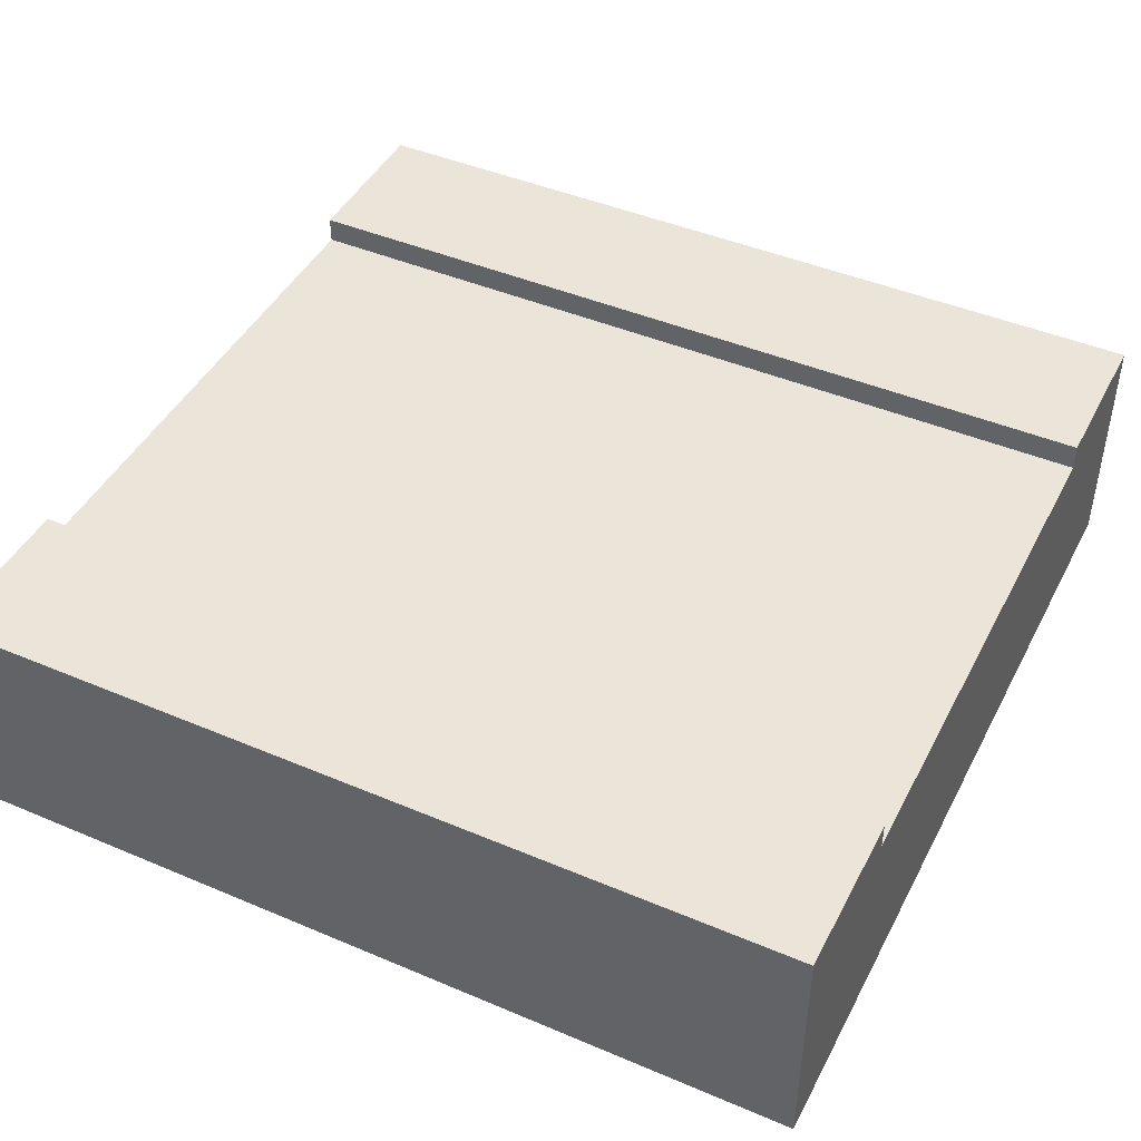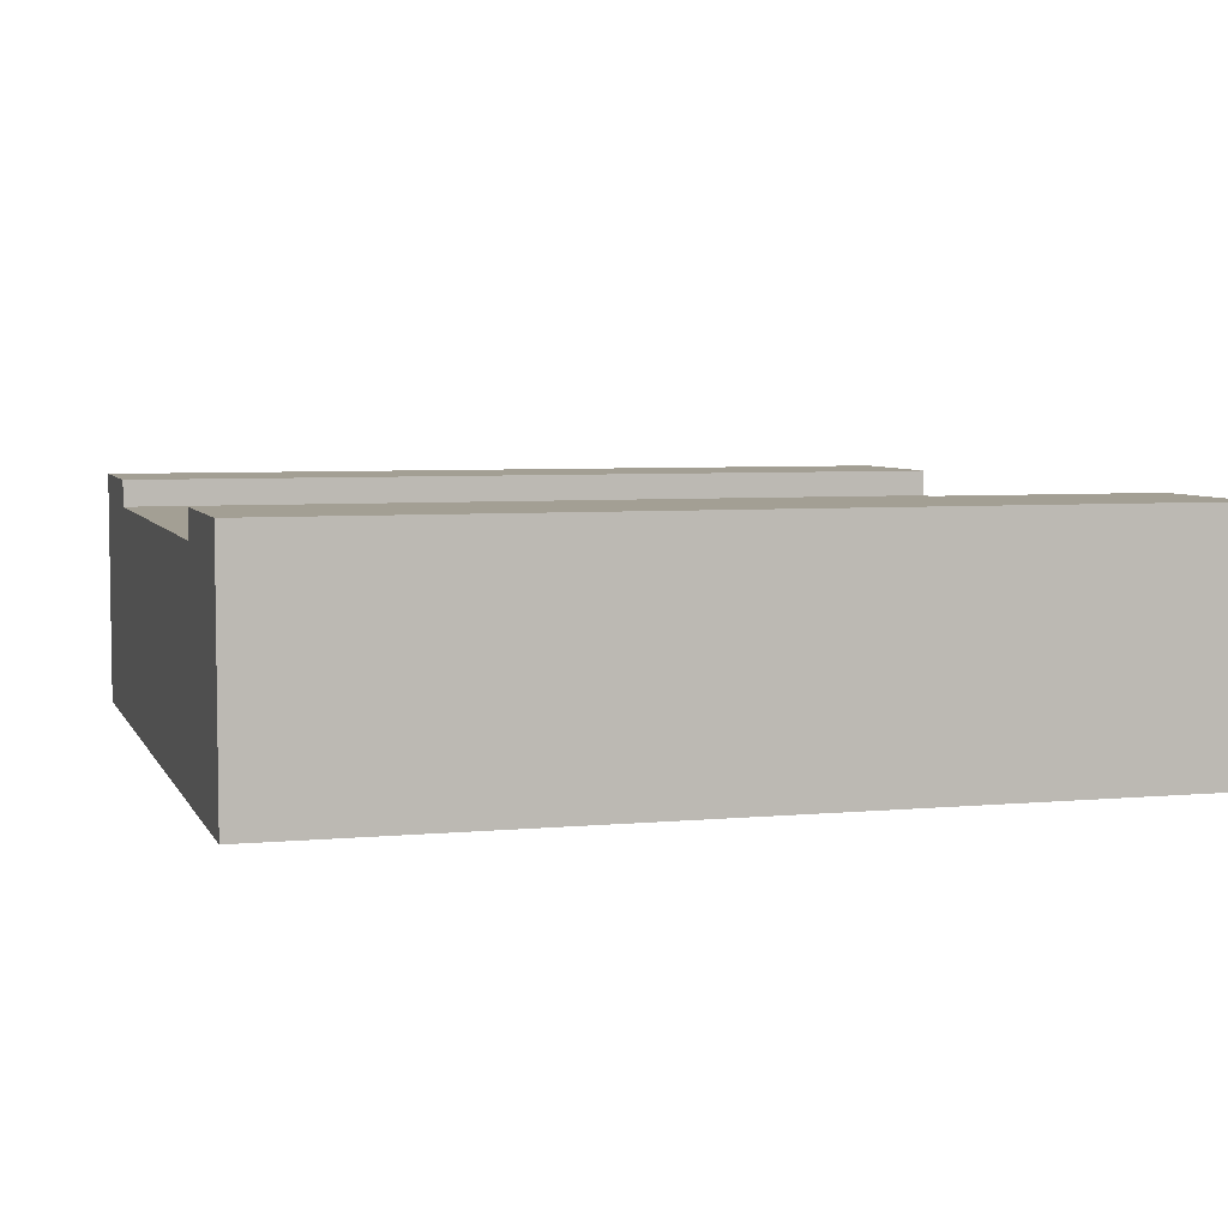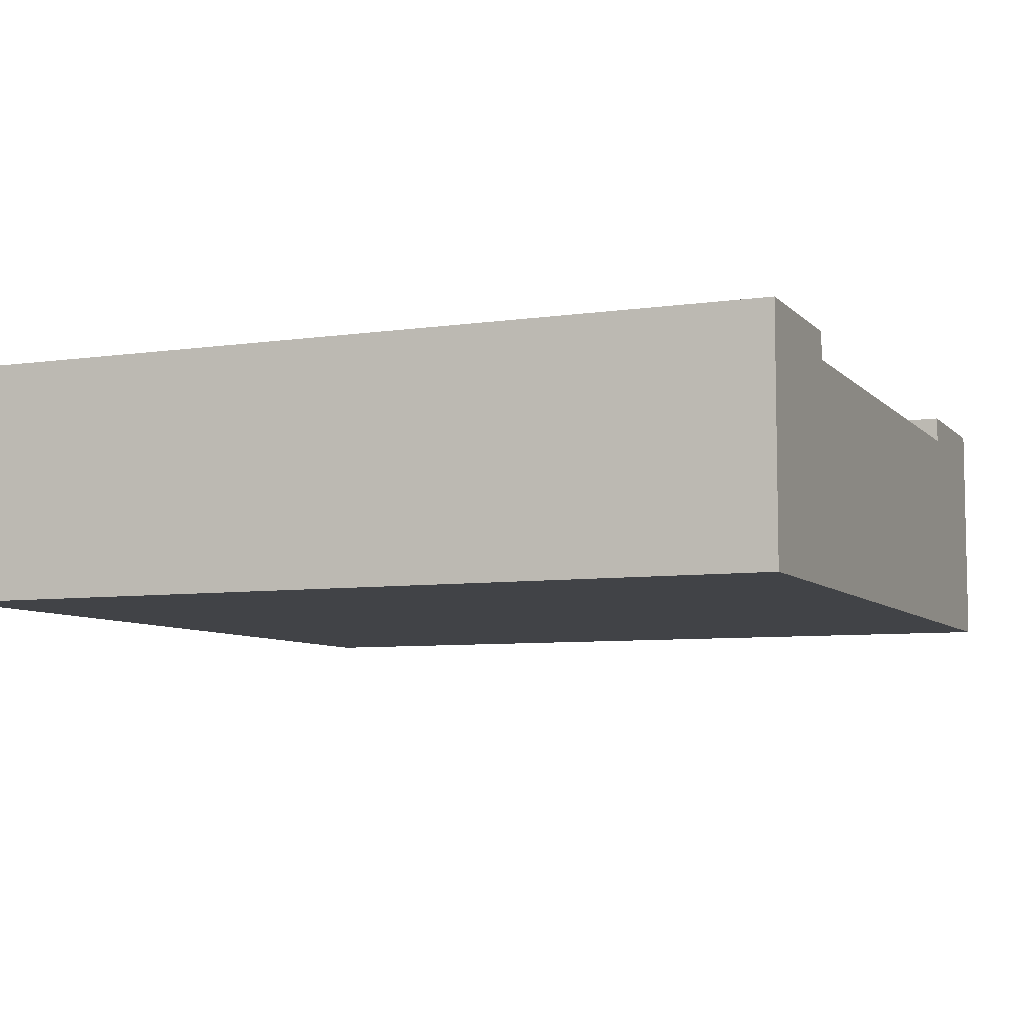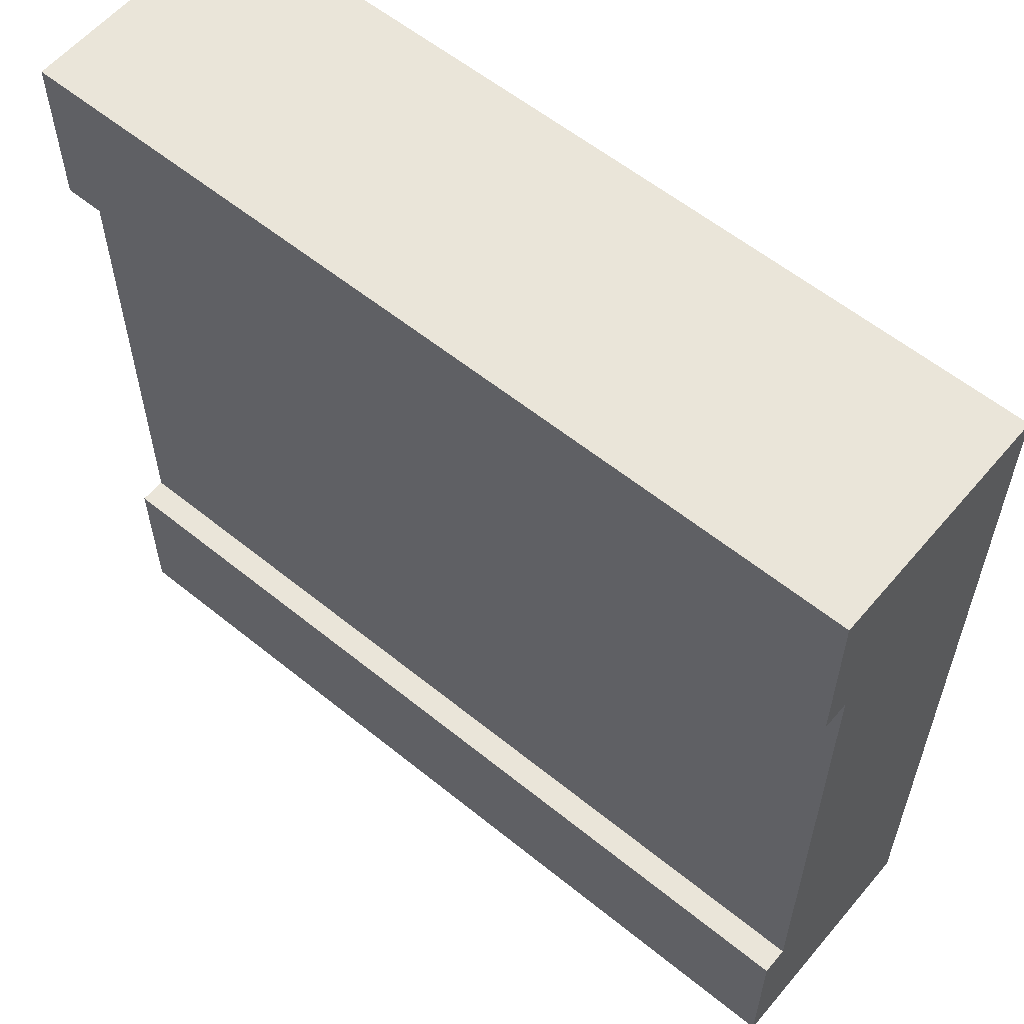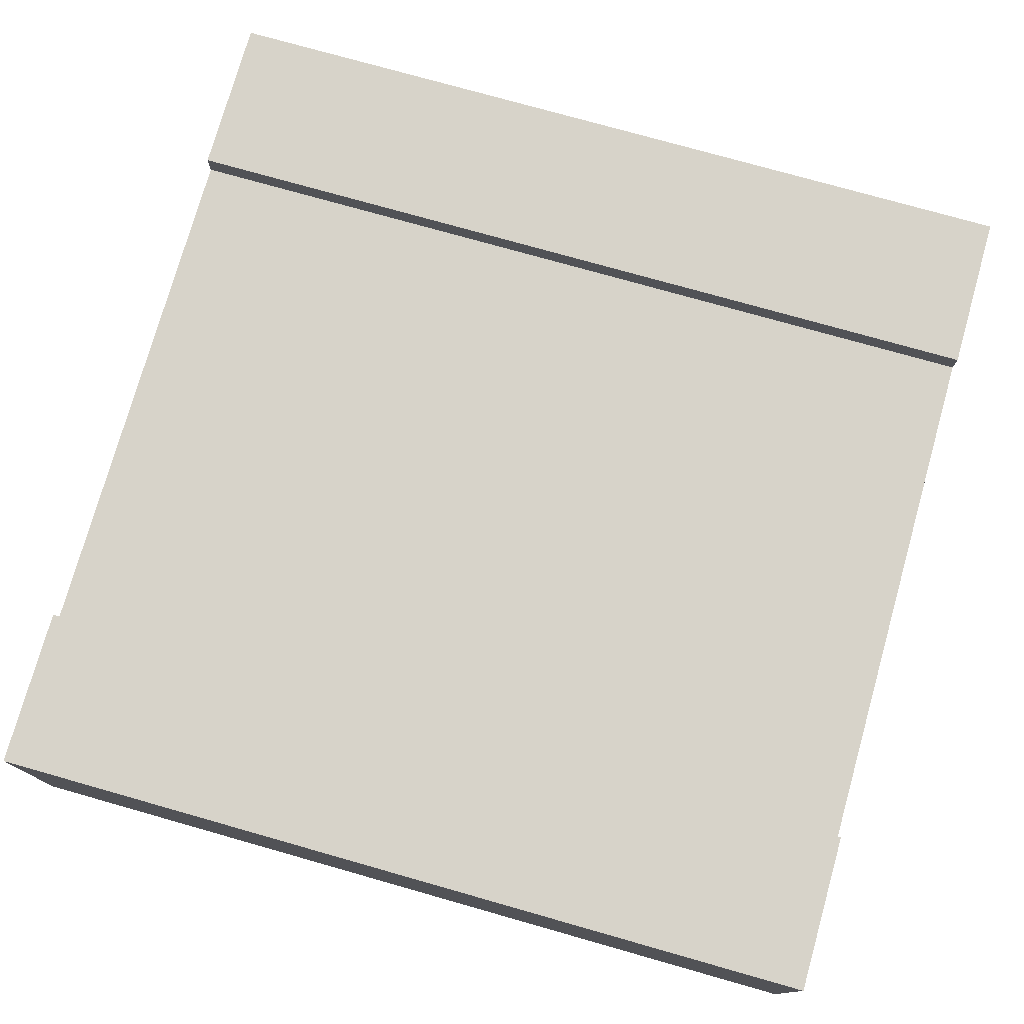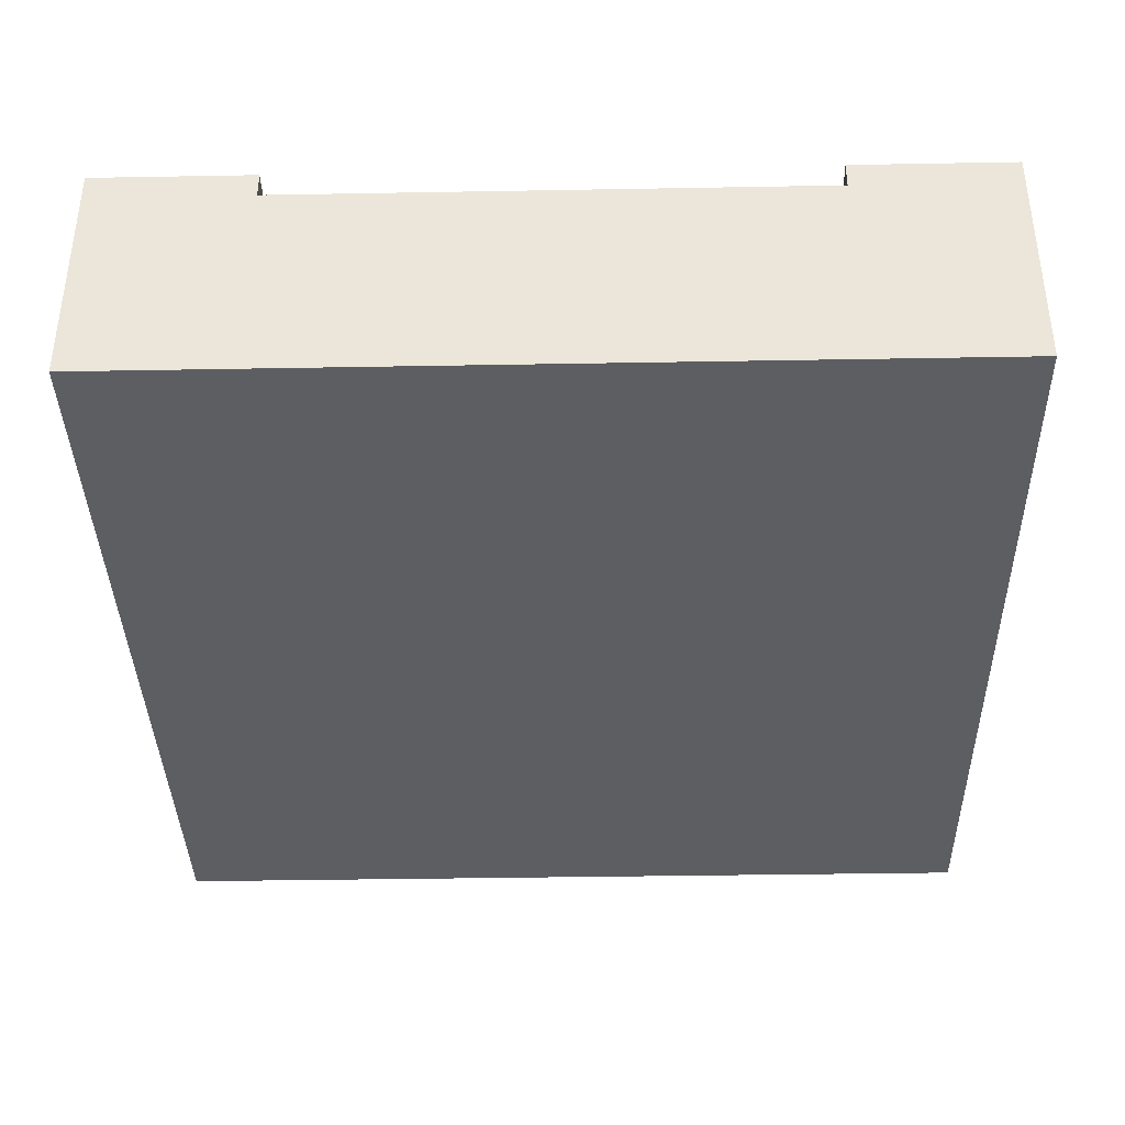
<metadata>
{"format":"obj","ext":"obj","renderer":"f3d","projection":"perspective","resolution":1024,"background":"white","views":[{"elev":44.7,"azim":26.2,"up":"+Y"},{"elev":5.4,"azim":-16.3,"up":"+Y"},{"elev":-7.0,"azim":22.8,"up":"+Y"},{"elev":58.4,"azim":-140.1,"up":"+Z"},{"elev":76.4,"azim":-164.2,"up":"+Y"},{"elev":-38.0,"azim":-88.7,"up":"+Y"}]}
</metadata>
<code>
o
v -19.7 0 33.9
v -19.7 0 30.7
v -19.7 0.8 33.9
v -19.7 0.8 33.3
v -19.7 0.8 31.3
v -19.7 0.8 30.7
v -19.7 0.9 33.9
v -19.7 0.9 33.3
v -19.7 0.9 31.3
v -19.7 0.9 30.7
v -16.5 0 33.9
v -16.5 0 30.7
v -16.5 0.8 33.9
v -16.5 0.8 33.3
v -16.5 0.8 31.3
v -16.5 0.8 30.7
v -16.5 0.9 33.9
v -16.5 0.9 33.3
v -16.5 0.9 31.3
v -16.5 0.9 30.7
v -19.7 0 33.9
v -19.7 0.8 33.9
v -19.7 0.9 33.9
v -16.5 0 33.9
v -16.5 0.8 33.9
v -16.5 0.9 33.9
v -19.7 0.8 31.3
v -19.7 0.9 31.3
v -16.5 0.8 31.3
v -16.5 0.9 31.3
v -19.7 0.8 33.3
v -19.7 0.9 33.3
v -16.5 0.8 33.3
v -16.5 0.9 33.3
v -19.7 0 30.7
v -19.7 0.8 30.7
v -19.7 0.9 30.7
v -16.5 0 30.7
v -16.5 0.8 30.7
v -16.5 0.9 30.7
v -19.7 0 33.9
v -16.5 0 33.9
v -19.7 0 30.7
v -16.5 0 30.7
v -19.7 0.8 33.3
v -16.5 0.8 33.3
v -19.7 0.8 31.3
v -16.5 0.8 31.3
v -19.7 0.9 33.9
v -16.5 0.9 33.9
v -19.7 0.9 33.3
v -16.5 0.9 33.3
v -19.7 0.9 31.3
v -16.5 0.9 31.3
v -19.7 0.9 30.7
v -16.5 0.9 30.7
f 3 2 1
f 4 2 3
f 5 2 4
f 6 2 5
f 7 4 3
f 8 4 7
f 9 6 5
f 10 6 9
f 11 12 13
f 13 12 14
f 14 12 15
f 15 12 16
f 13 14 17
f 17 14 18
f 15 16 19
f 19 16 20
f 24 22 21
f 25 23 22
f 25 22 24
f 26 23 25
f 29 28 27
f 30 28 29
f 31 32 33
f 33 32 34
f 35 36 38
f 36 37 39
f 38 36 39
f 39 37 40
f 43 42 41
f 44 42 43
f 45 46 47
f 47 46 48
f 49 50 51
f 51 50 52
f 53 54 55
f 55 54 56

</code>
